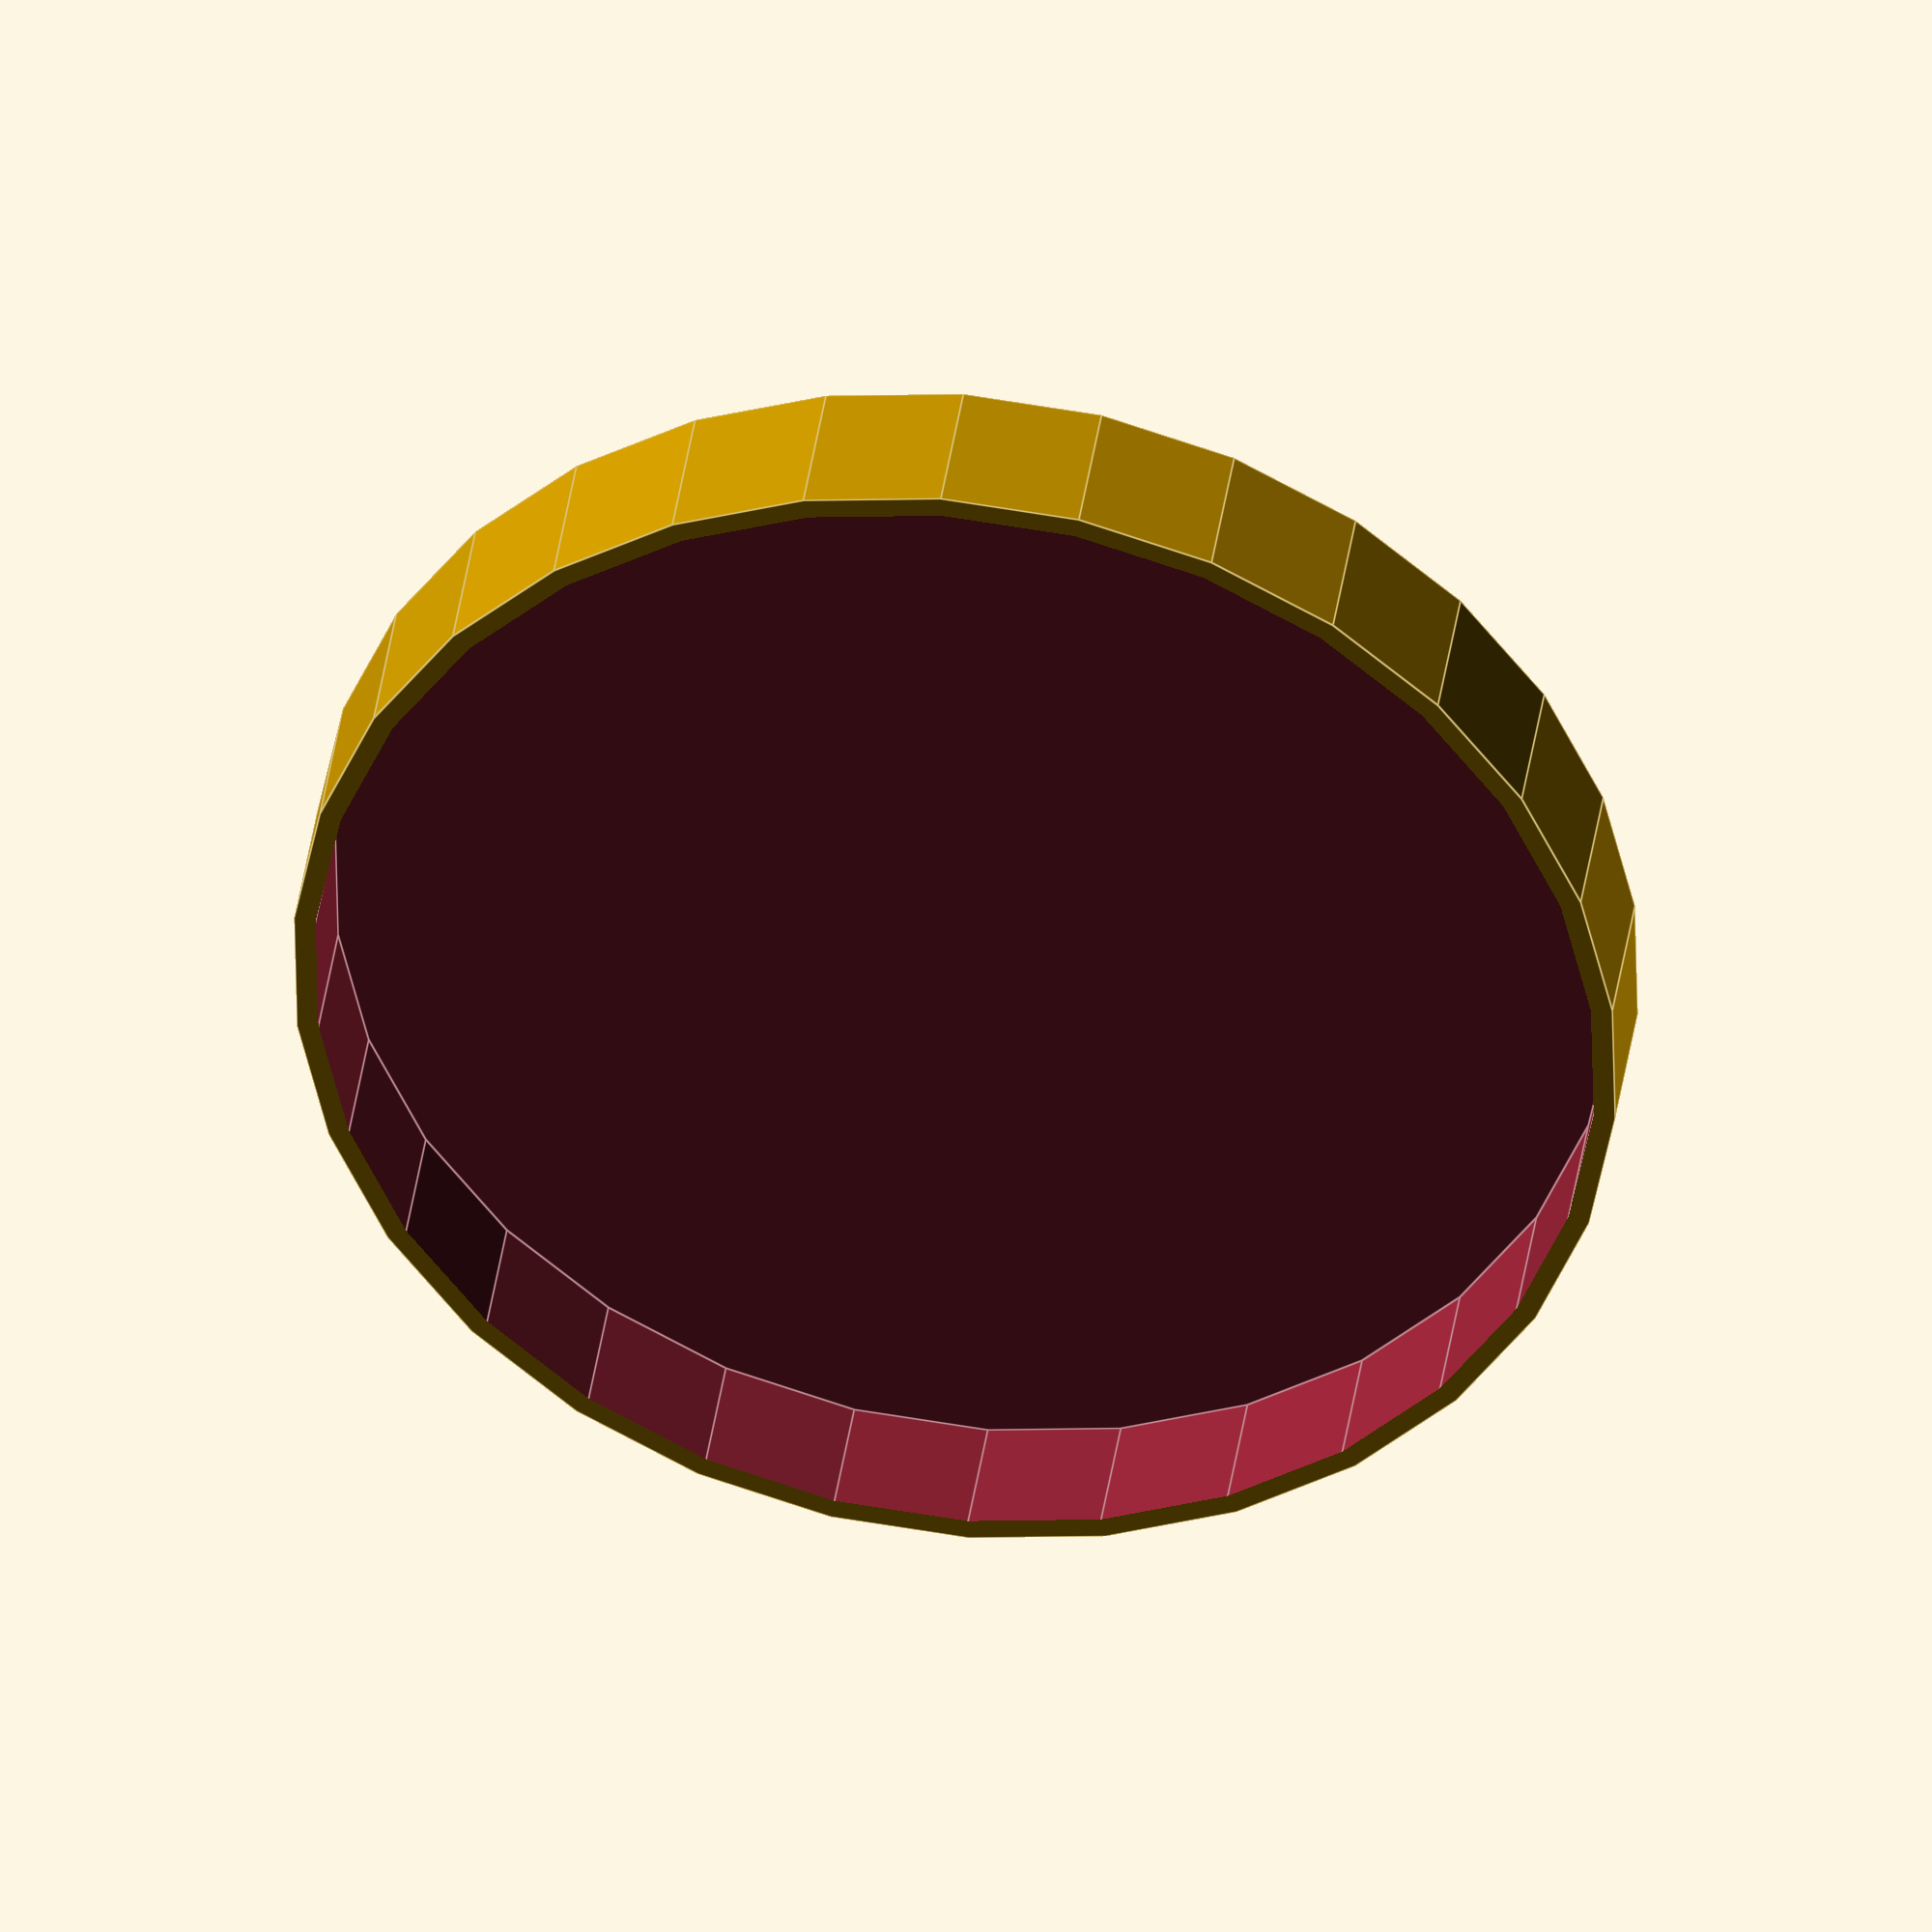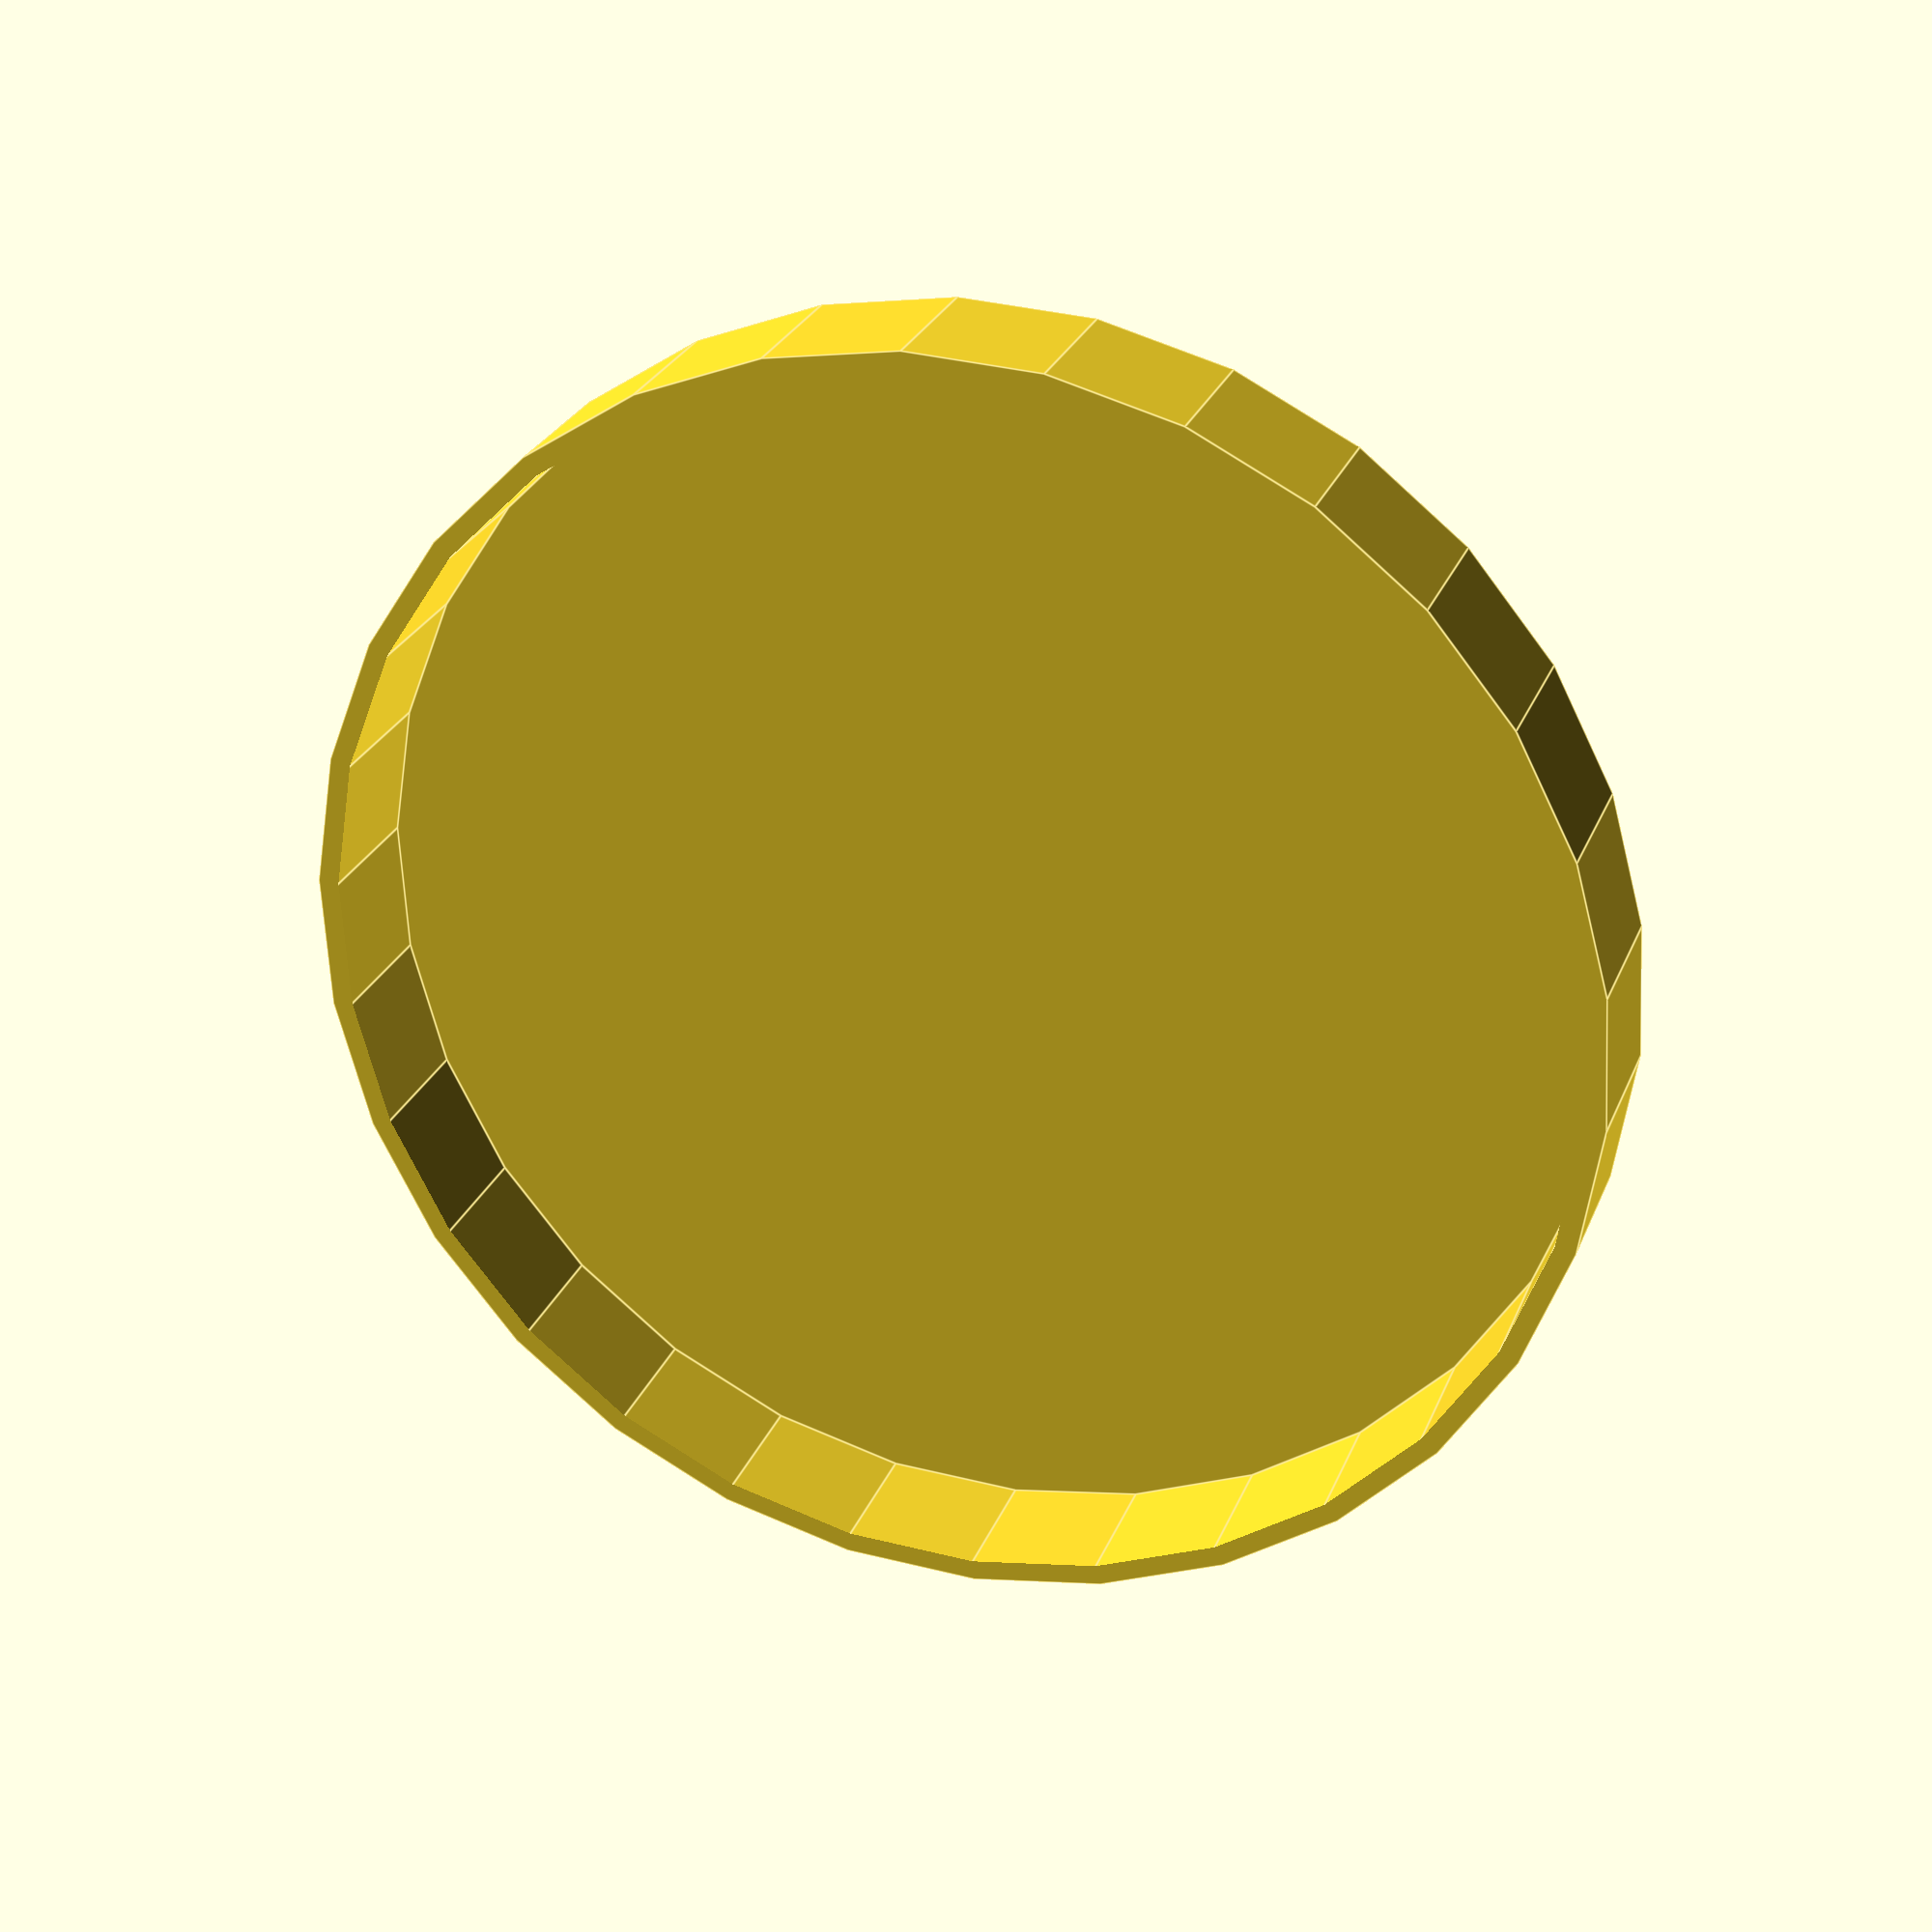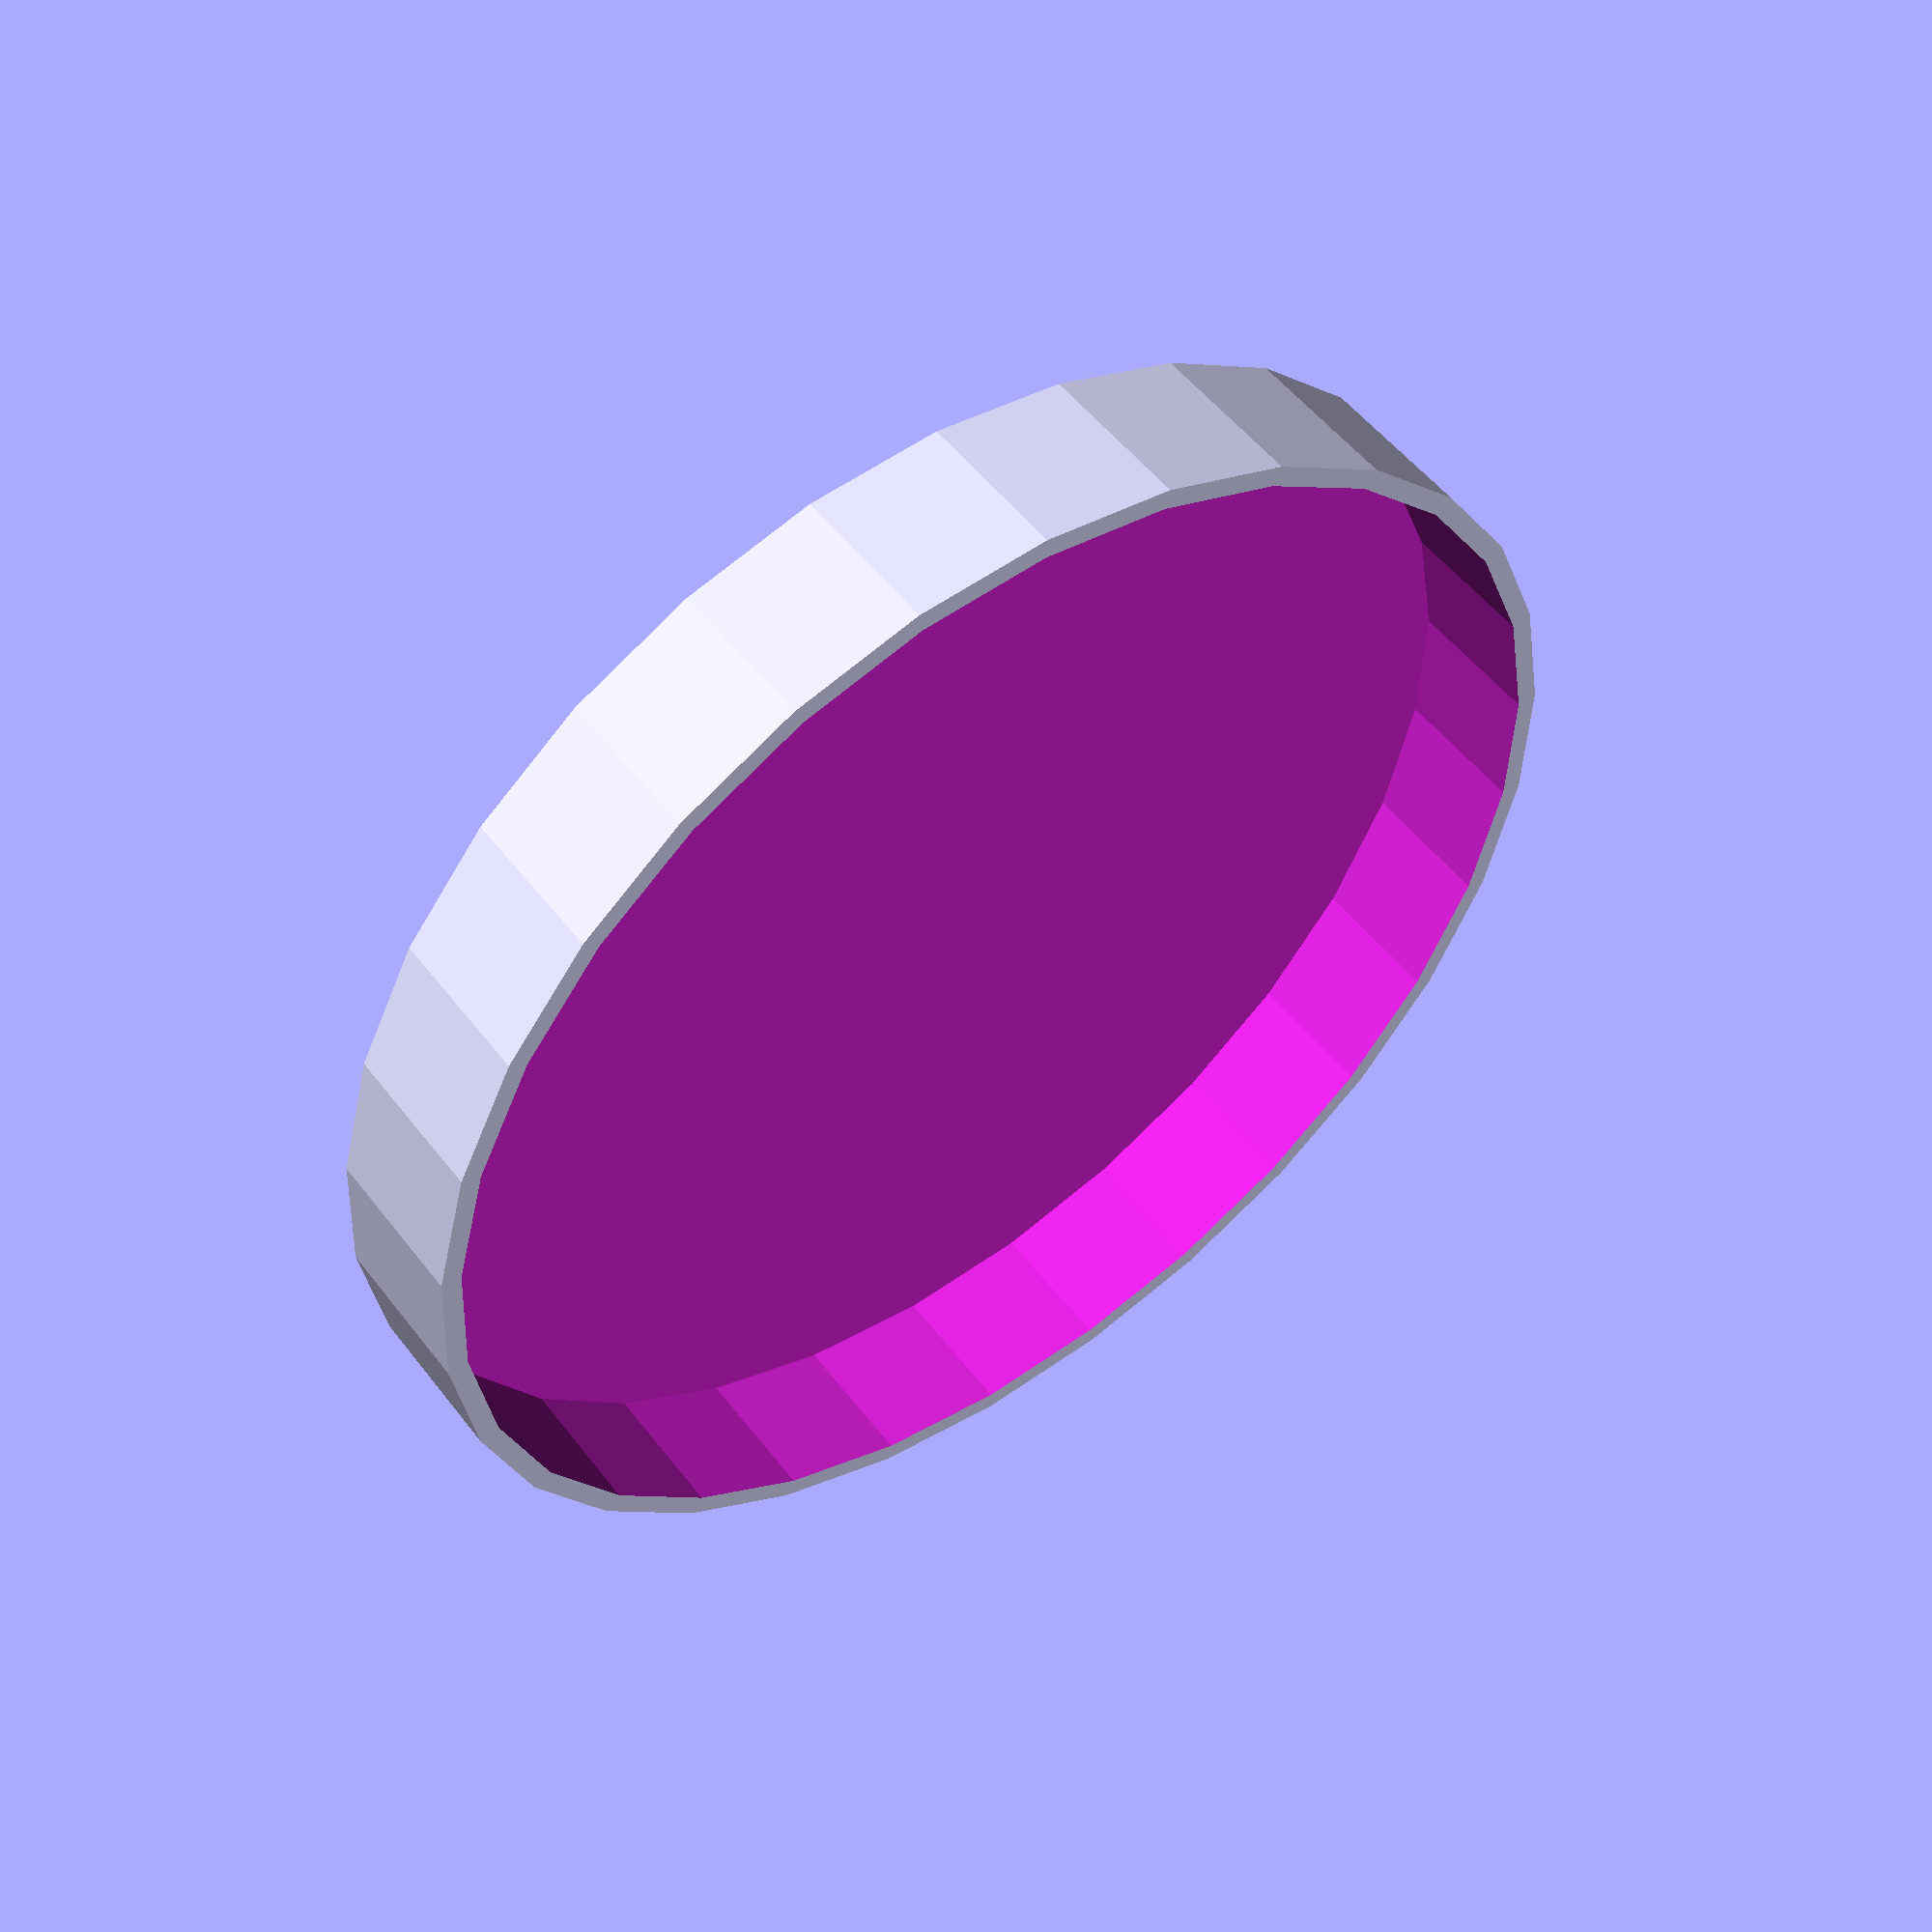
<openscad>
function in_to_mm(in) = in * 25.4;

lamp_od = in_to_mm(7);

cover_thickness = 3;
cover_rim = 20;

cover_height = cover_rim + cover_thickness;
cover_od = lamp_od + cover_thickness * 2;
cover_id = lamp_od;

difference(){
	cylinder(d = cover_od, h = cover_height);
	translate([0,0,cover_thickness])cylinder(d = cover_id, h = cover_height);
}

</openscad>
<views>
elev=320.8 azim=124.8 roll=7.8 proj=o view=edges
elev=333.9 azim=278.9 roll=18.3 proj=p view=edges
elev=308.6 azim=20.4 roll=323.9 proj=p view=wireframe
</views>
